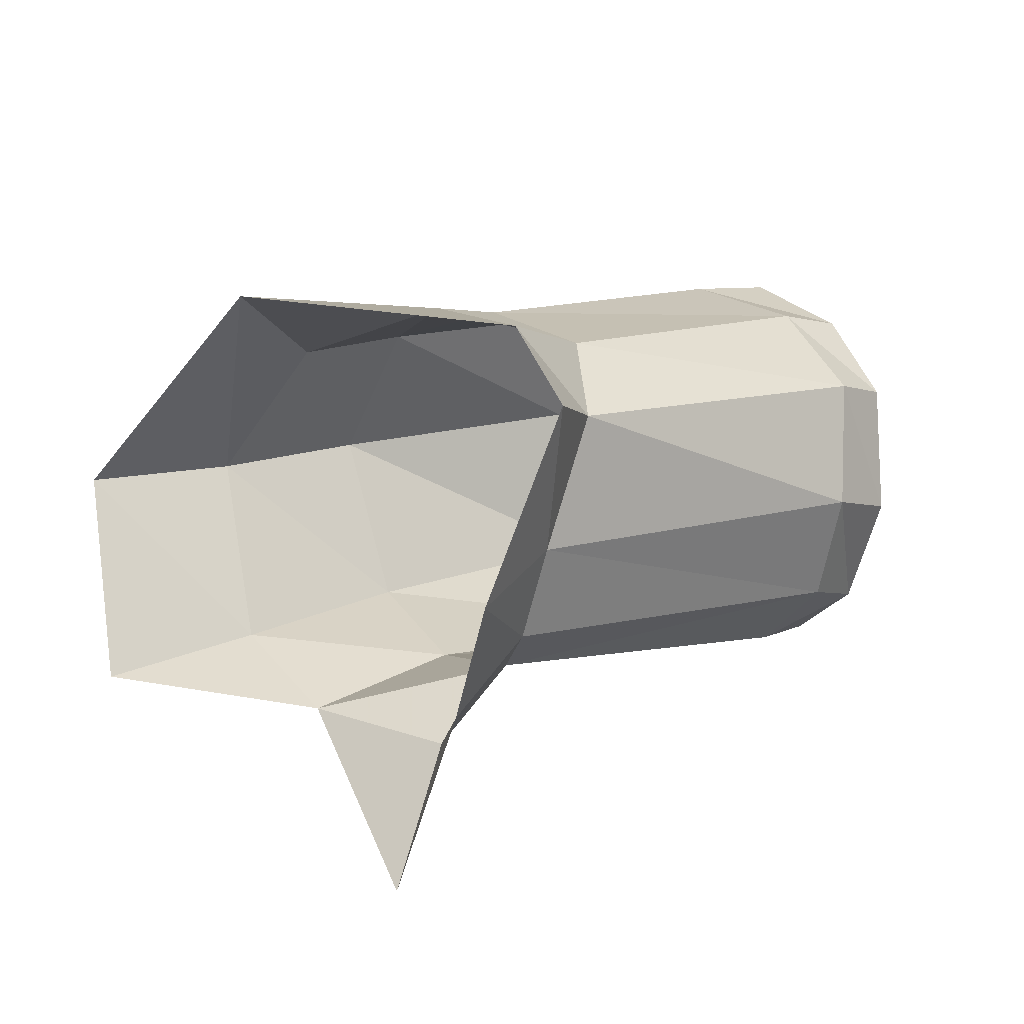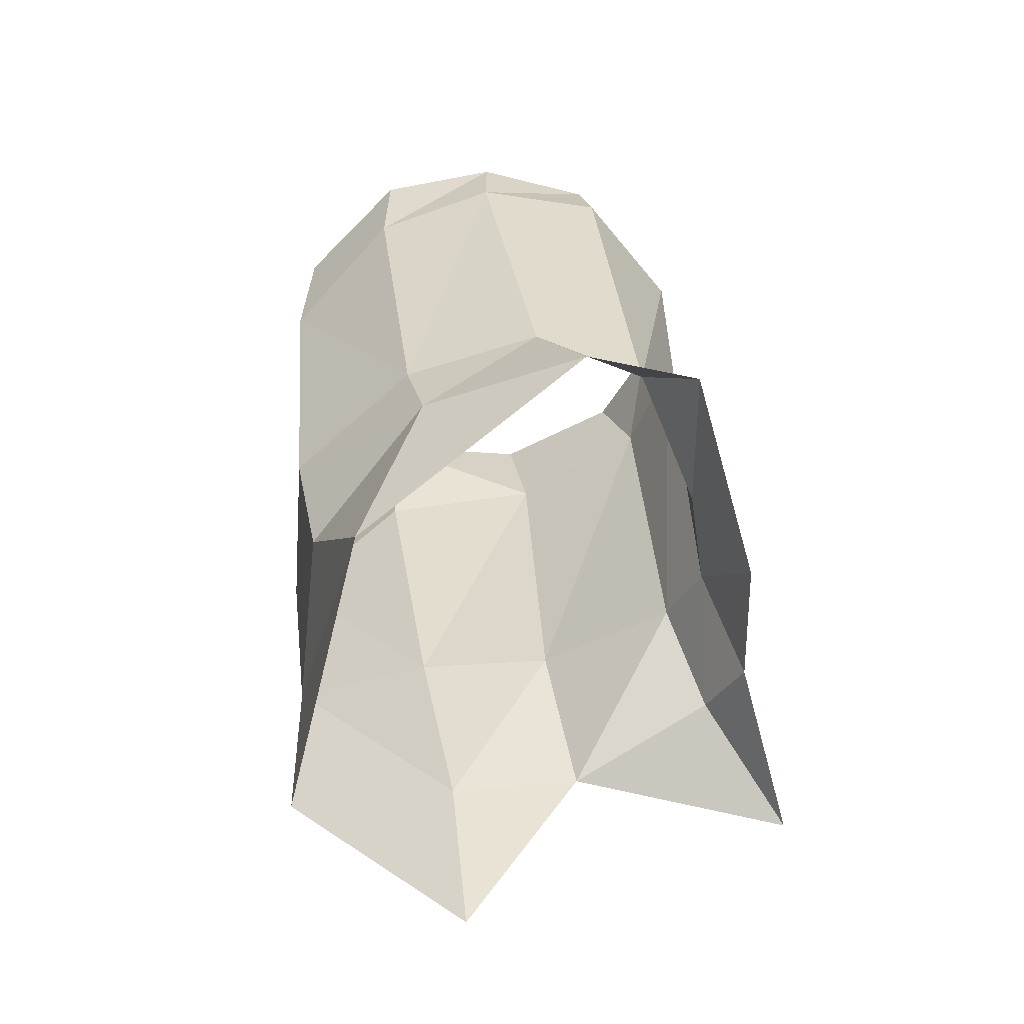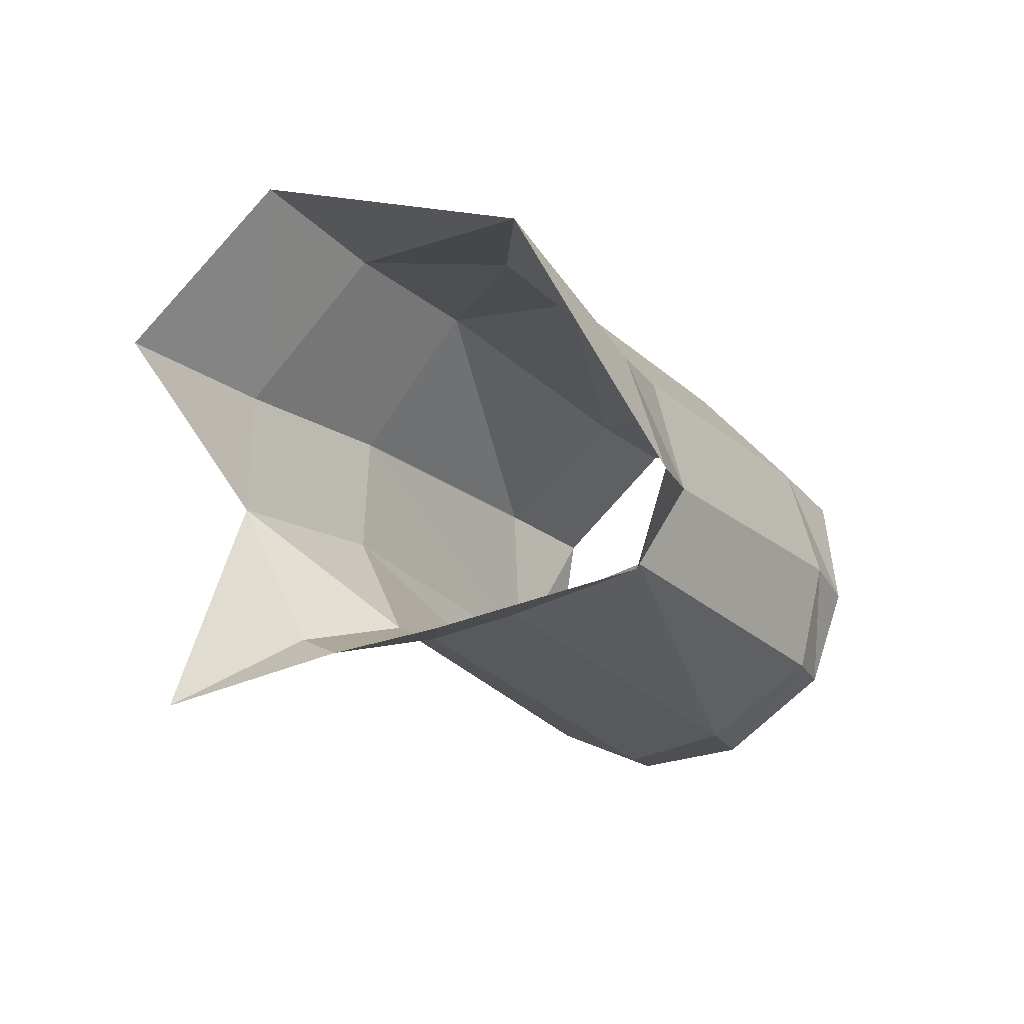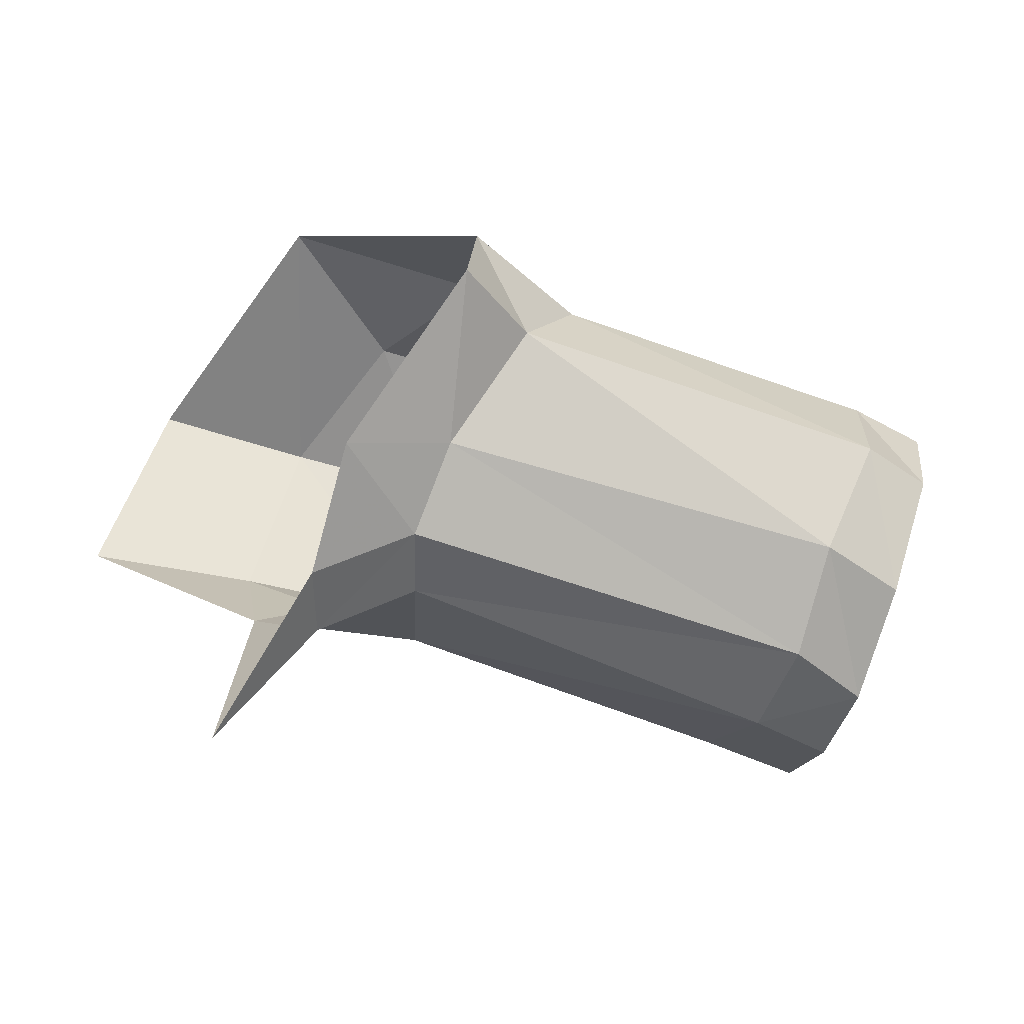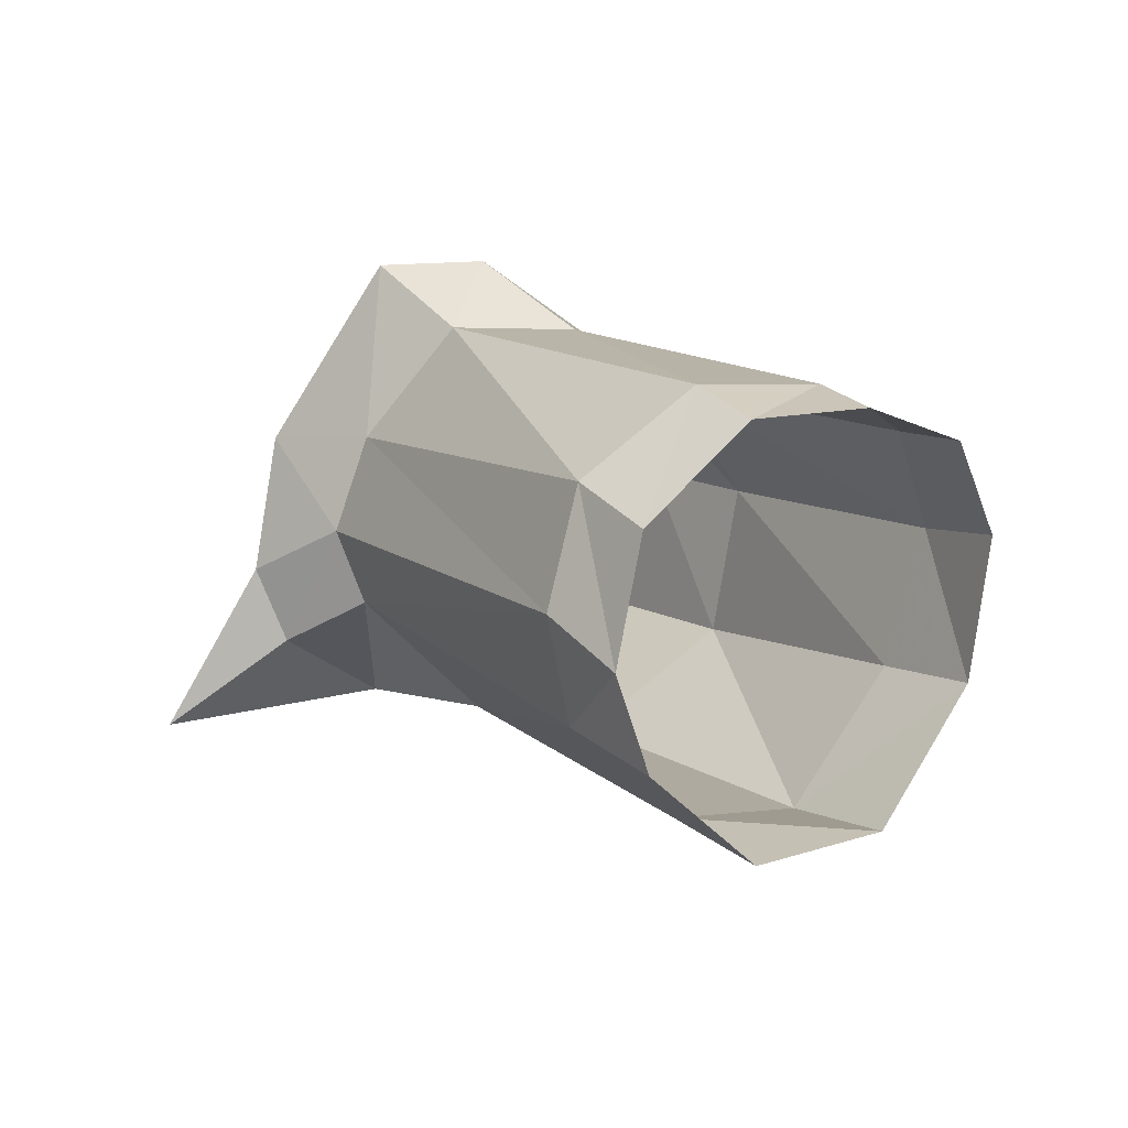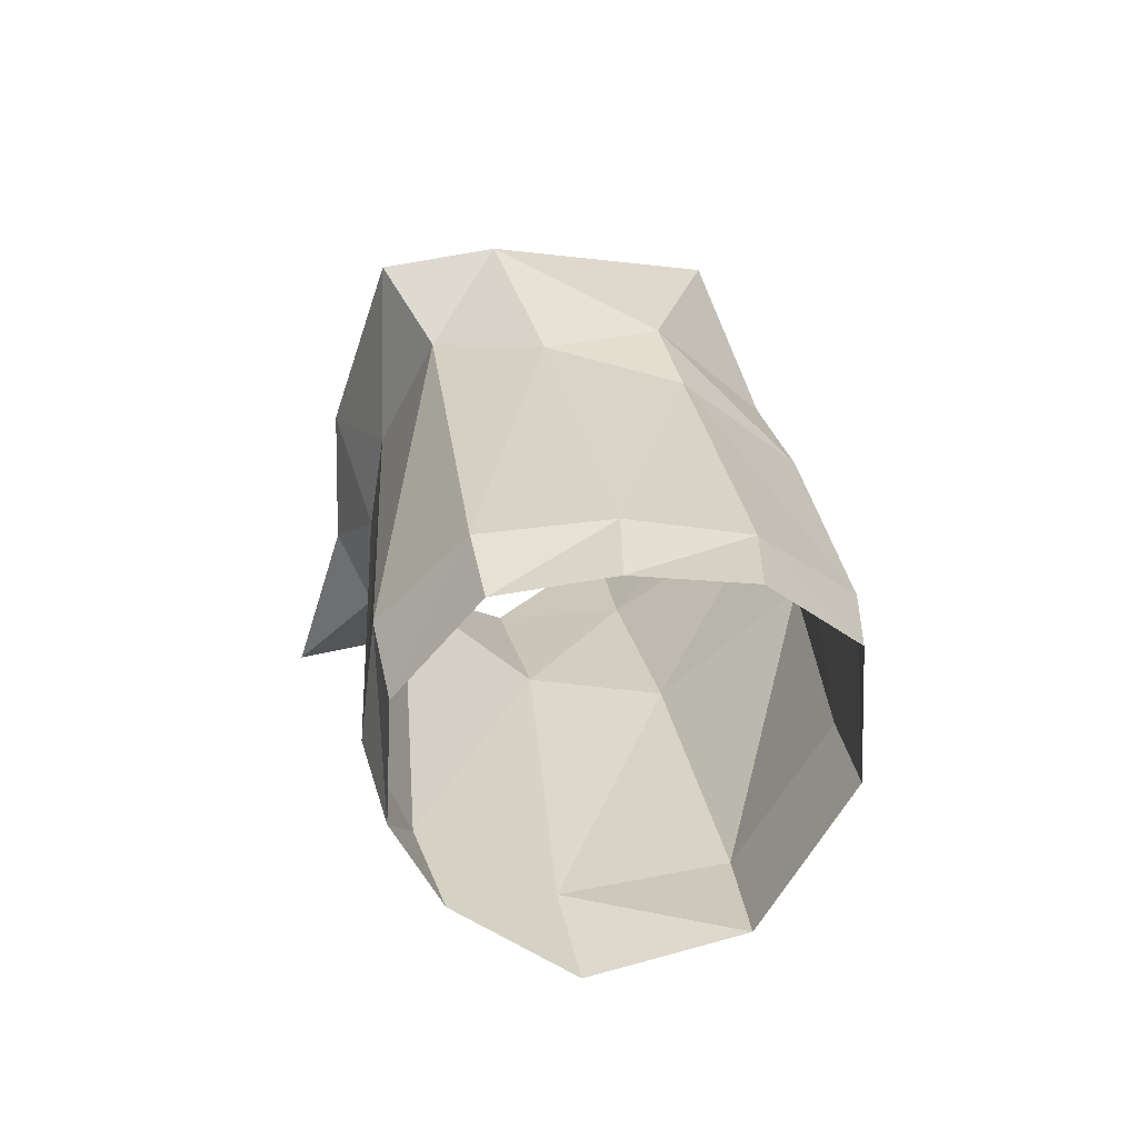
<metadata>
{"format":"obj","ext":"obj","renderer":"f3d","projection":"perspective","resolution":1024,"background":"white","views":[{"elev":41.2,"azim":-37.0,"up":"+Z"},{"elev":54.3,"azim":-96.3,"up":"+Z"},{"elev":-22.6,"azim":-37.5,"up":"+Y"},{"elev":14.8,"azim":-8.9,"up":"+Z"},{"elev":-10.2,"azim":52.7,"up":"+Z"},{"elev":9.1,"azim":82.0,"up":"+Z"}]}
</metadata>
<code>
v 0.007258 -0.005724 0.01124
v 0.001699 -0.007648 0.004124
v -0.009704 0.006354 -0.0044
v -0.002237 0.000435 -0.006286
v -0.002245 0.006282 -0.00603
v 9.3e-05 -0.007577 -0.00167
v 0.000355 -0.006028 -0.004819
v -0.004517 -0.009279 -0.008459
v 0.008378 -0.000926 0.01206
v 0.000853 0.009657 0.01083
v -0.005953 0.01346 0.00087
v 0.000831 0.01281 -0.001251
v 0.005229 0.01162 0.004533
v 0.00931 0.00621 0.008487
v 0.02704 -0.006903 -0.003922
v 0.02933 -0.003571 0.000236
v 0.03036 0.006384 0.000641
v 0.02788 0.01078 -0.002211
v 0.02574 0.01138 -0.00801
v 0.02325 0.0117 -0.001085
v 0.02649 0.006974 0.001855
v 0.01283 0.006684 0.006447
v 0.01085 0.0121 0.002675
v 0.03065 0.001219 0.001133
v 0.021 -0.005651 -0.01057
v 0.02224 -0.0077 -0.006535
v 0.02544 -0.006945 -0.009062
v 0.02459 -0.004666 -0.01265
v 0.01023 -0.003807 0.00803
v 0.006468 -0.005794 0.003542
v 0.01311 0.000676 0.008063
v 0.02011 0.000244 -0.0137
v 0.01916 0.00763 -0.01293
v 0.006199 0.007006 -0.008512
v 0.005489 0.00097 -0.007815
v 0.0276 0.001574 0.002743
v 0.02366 -0.007278 -0.001611
v 0.02654 -0.003847 0.002101
v 0.02084 0.01151 -0.006757
v 0.02455 0.007409 -0.01419
v 0.02453 0.000625 -0.01578
v 0.00806 0.01288 -0.003501
v 0.004934 -0.00479 -0.00356
v 0.00478 -0.006243 -0.000466
f 5 4 3
f 6 8 7
f 13 12 10
f 10 12 11
f 8 4 7
f 12 5 11
f 11 5 3
f 9 14 10
f 10 14 13
f 23 22 20
f 20 22 21
f 28 27 25
f 25 27 26
f 2 30 1
f 1 30 29
f 1 29 9
f 9 29 31
f 35 34 32
f 32 34 33
f 17 21 24
f 24 21 36
f 15 37 27
f 27 37 26
f 24 36 16
f 16 36 38
f 39 19 33
f 33 19 40
f 33 40 32
f 32 40 41
f 18 19 20
f 20 19 39
f 42 23 39
f 39 23 20
f 43 35 25
f 25 35 32
f 16 38 15
f 15 38 37
f 17 18 21
f 21 18 20
f 41 28 32
f 32 28 25
f 42 34 12
f 12 34 5
f 21 22 36
f 36 22 31
f 13 14 23
f 23 14 22
f 25 26 43
f 43 26 44
f 38 29 37
f 37 29 30
f 36 31 38
f 38 31 29
f 4 5 35
f 35 5 34
f 44 26 30
f 30 26 37
f 12 13 42
f 42 13 23
f 7 4 43
f 43 4 35
f 39 33 42
f 42 33 34
f 9 31 14
f 14 31 22
f 43 44 7
f 7 44 6
f 6 44 2
f 2 44 30

</code>
